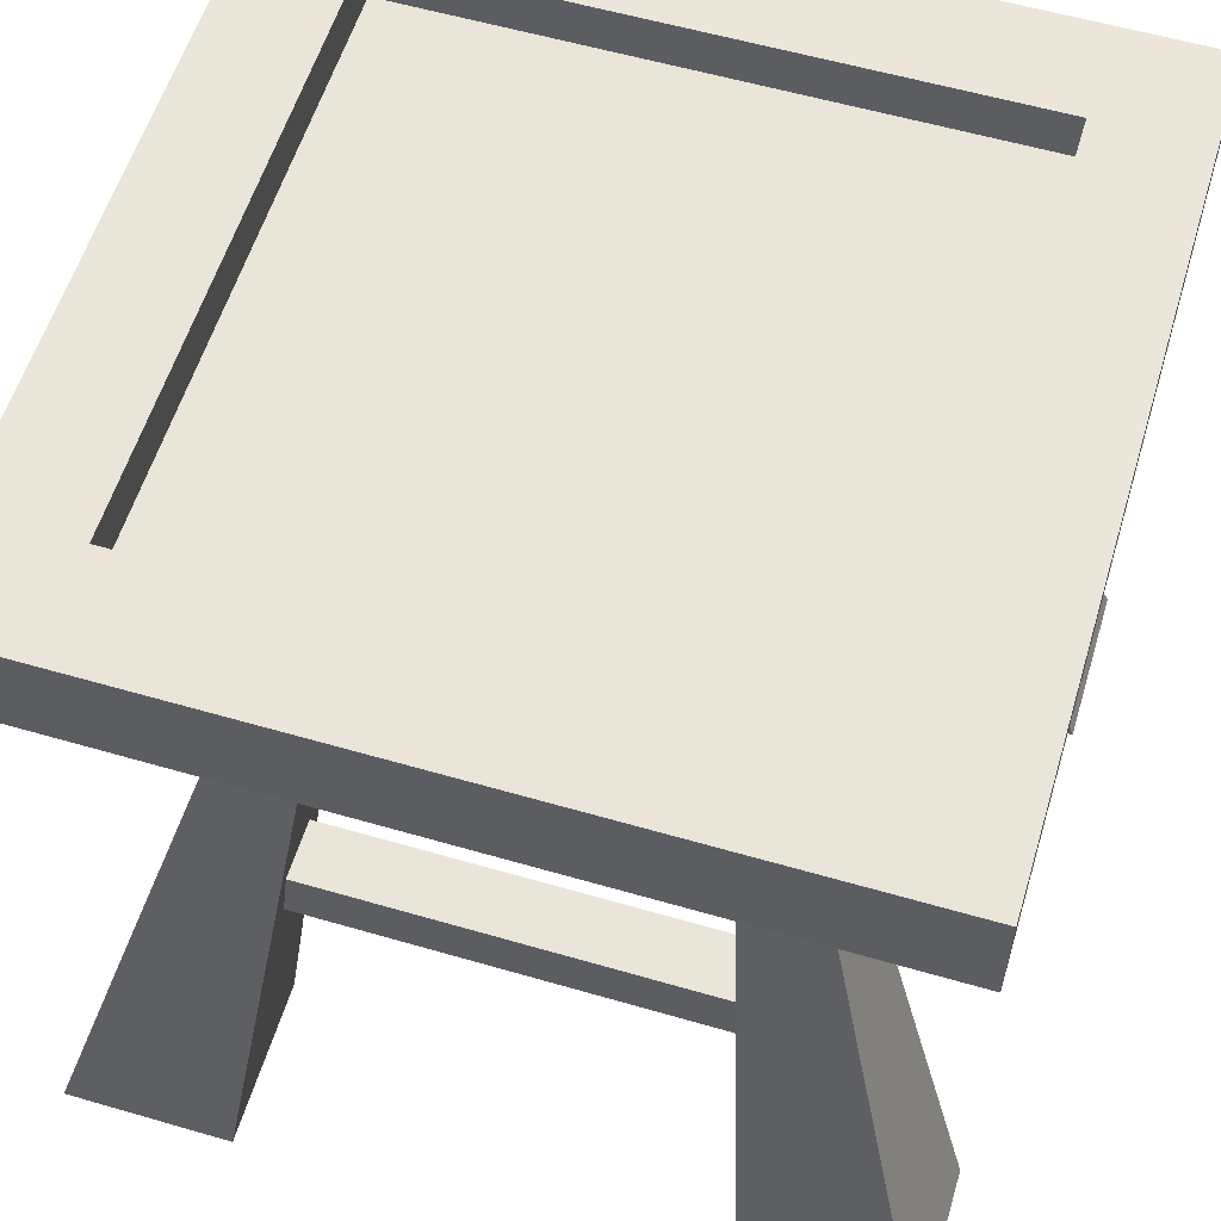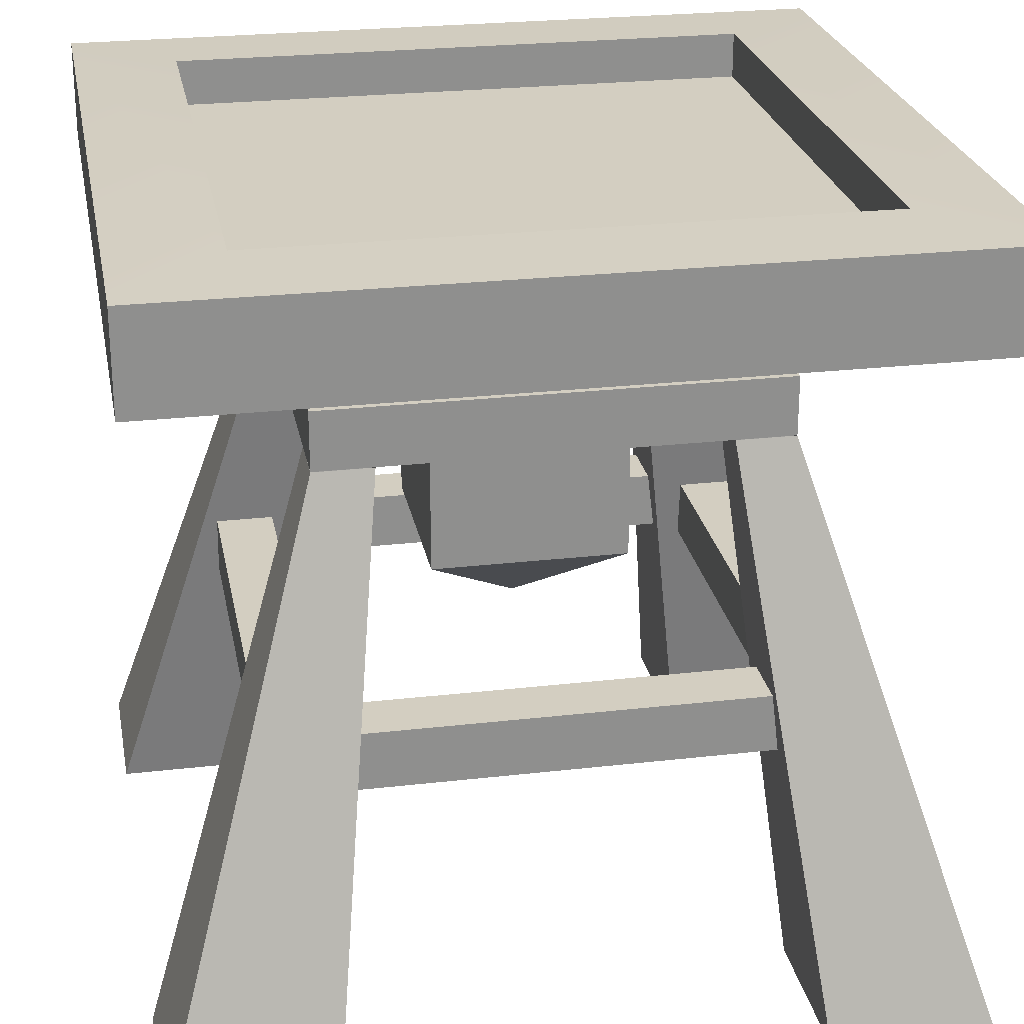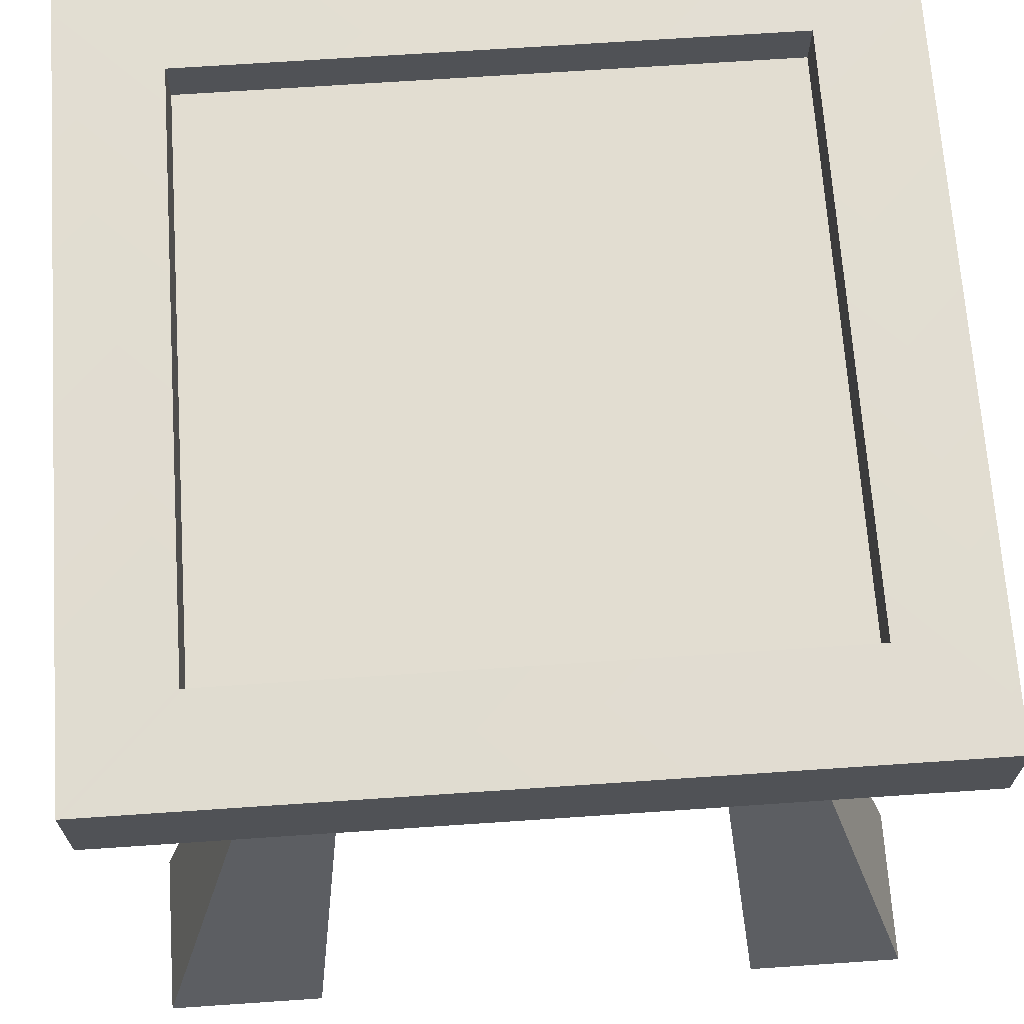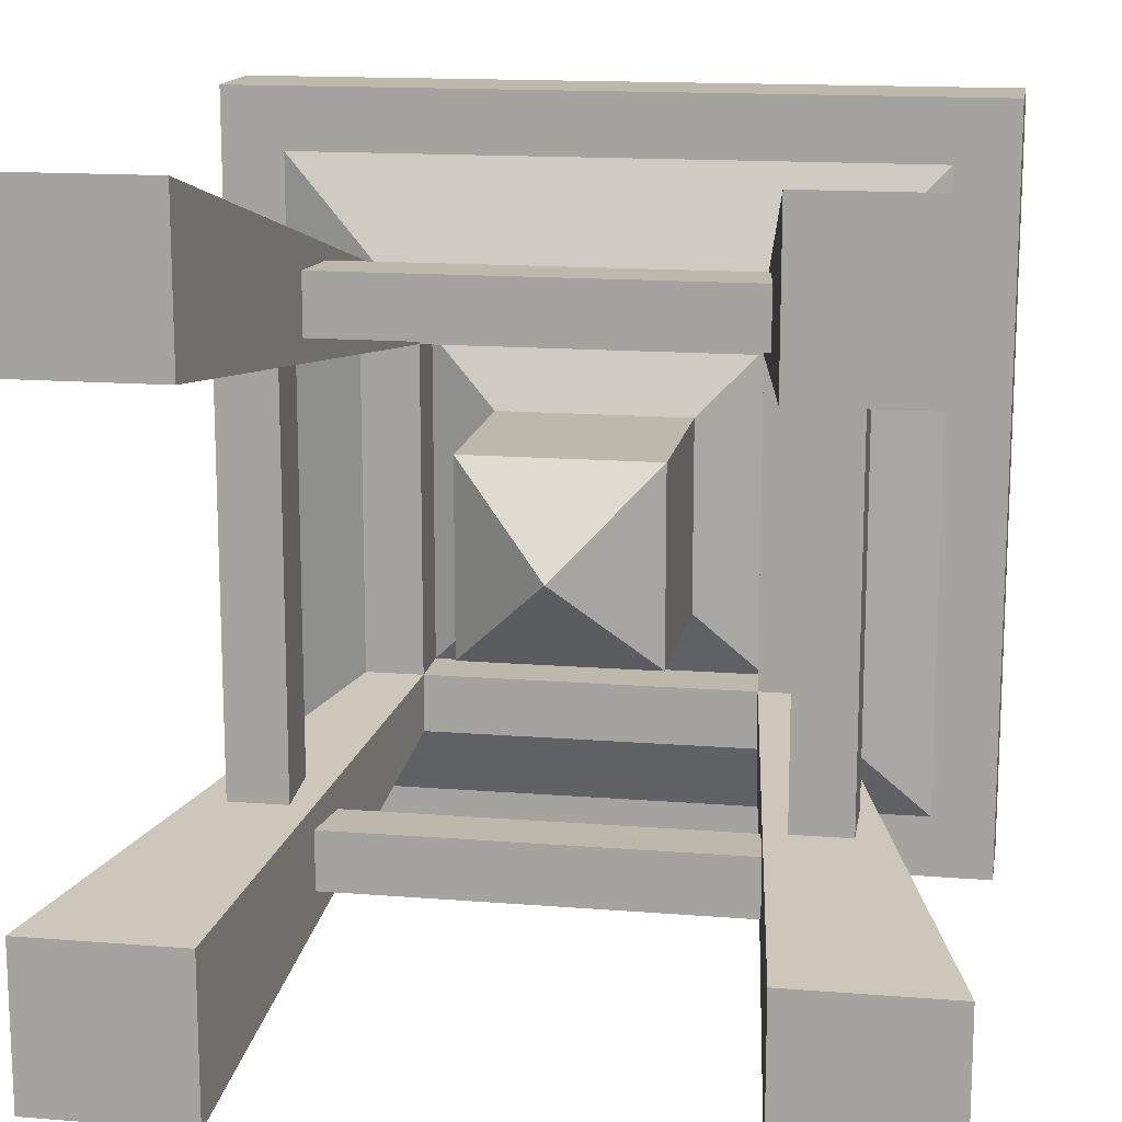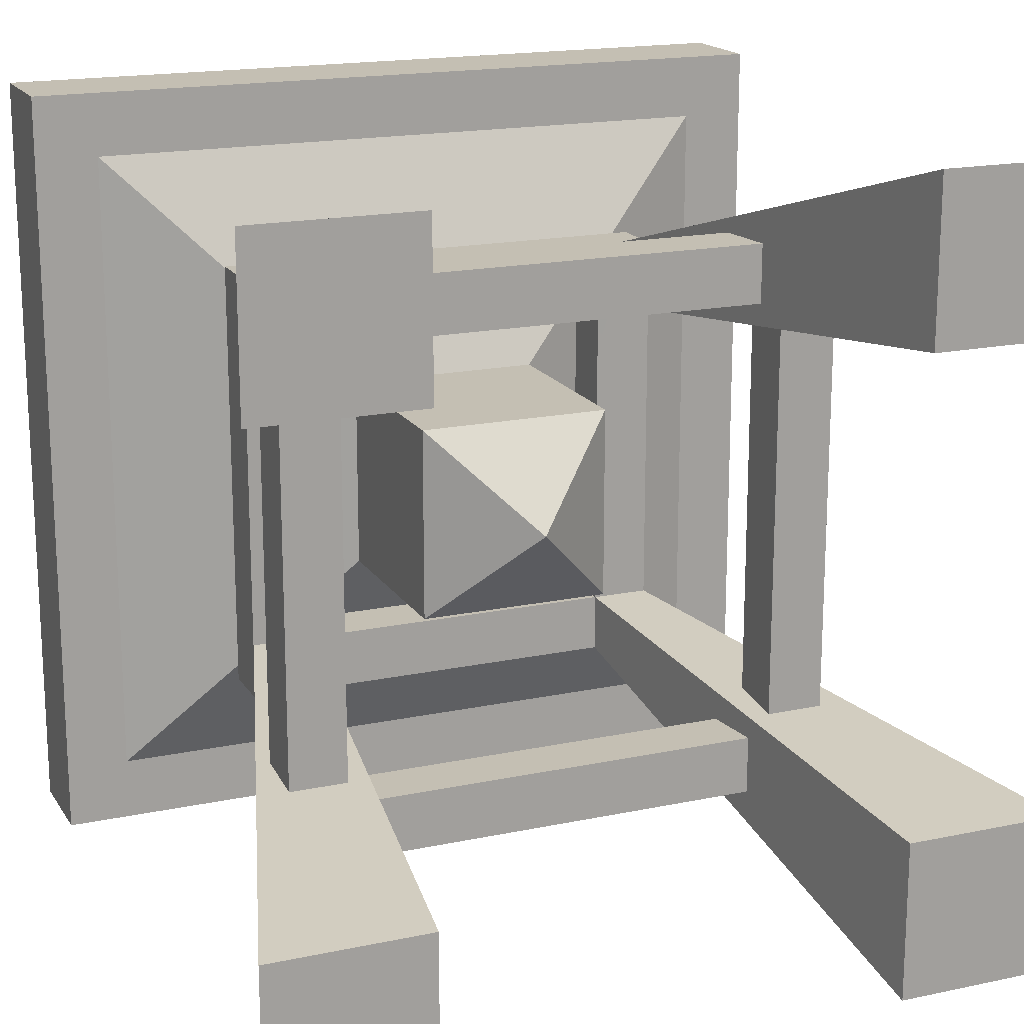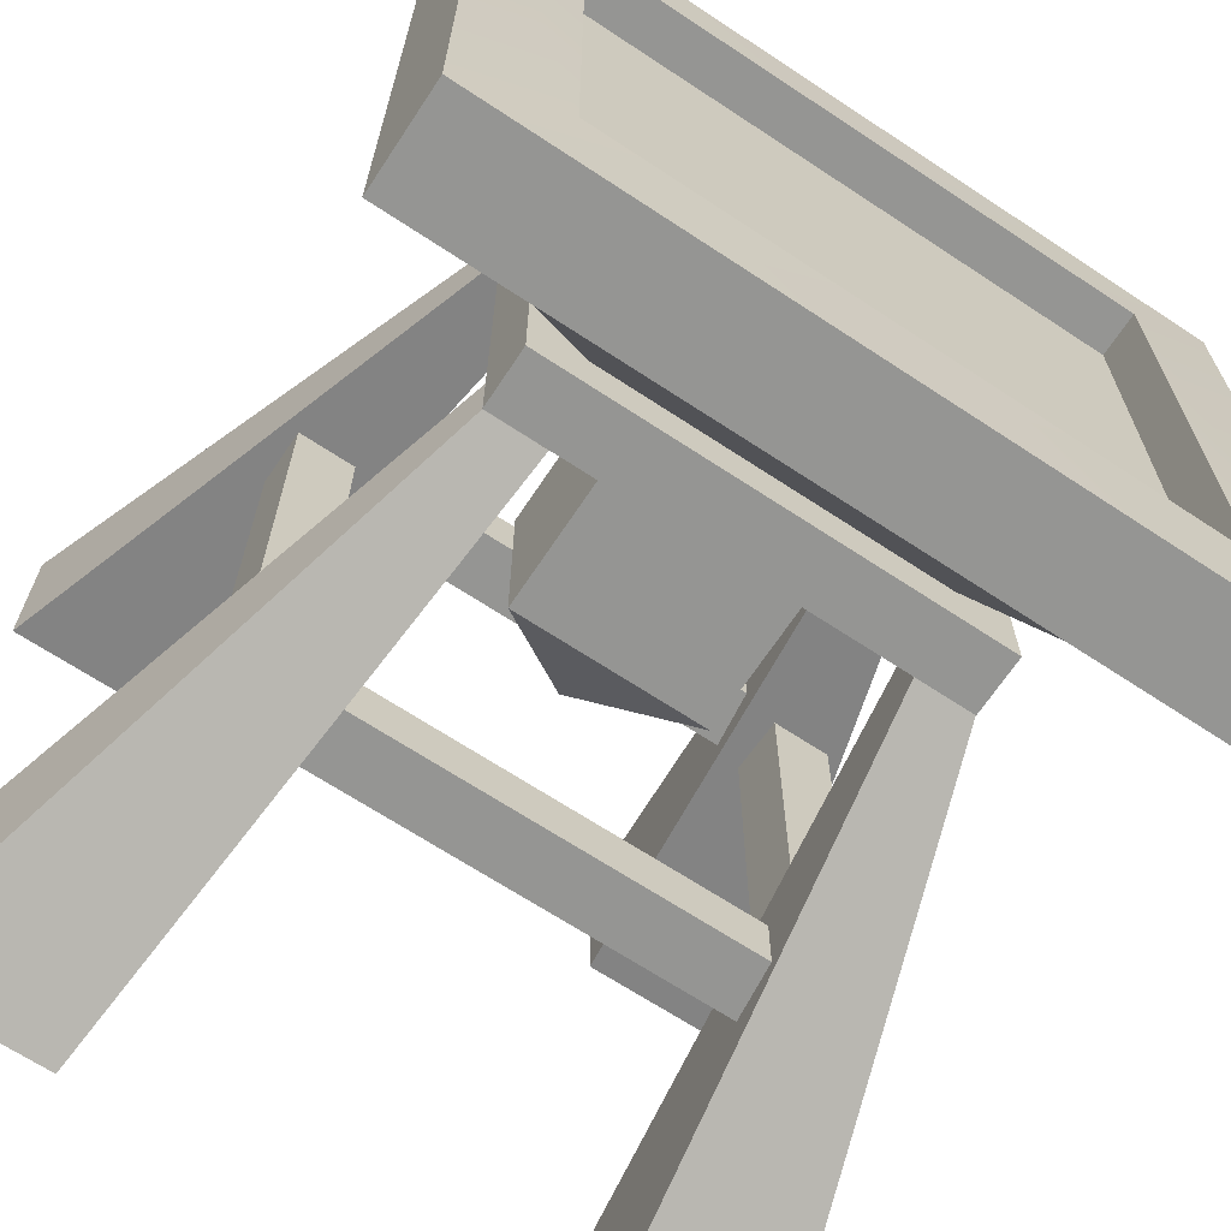
<metadata>
{"format":"obj","ext":"obj","renderer":"f3d","projection":"perspective","resolution":1024,"background":"white","views":[{"elev":57.7,"azim":106.8,"up":"+Y"},{"elev":25.1,"azim":79.4,"up":"+Y"},{"elev":68.5,"azim":-3.9,"up":"+Y"},{"elev":14.8,"azim":9.8,"up":"+Z"},{"elev":17.7,"azim":-22.6,"up":"+Z"},{"elev":-67.3,"azim":146.5,"up":"+Z"}]}
</metadata>
<code>
o Crossbars
v 0.2171 0.3322 0.2366
v 0.2171 0.406 0.2366
v 0.2171 0.406 0.7635
v 0.2171 0.3322 0.7635
v 0.1432 0.406 0.2366
v 0.1432 0.406 0.7635
v 0.1432 0.3322 0.2366
v 0.1432 0.3322 0.7635
v 0.7635 0.3322 0.783
v 0.2365 0.3322 0.783
v 0.2365 0.406 0.783
v 0.7635 0.406 0.783
v 0.2365 0.406 0.8568
v 0.7635 0.406 0.8568
v 0.2365 0.3322 0.8568
v 0.7635 0.3322 0.8568
v 0.2365 0.3322 0.2171
v 0.7635 0.3322 0.2171
v 0.7635 0.406 0.2171
v 0.2365 0.406 0.2171
v 0.7635 0.406 0.1432
v 0.2365 0.406 0.1432
v 0.7635 0.3322 0.1432
v 0.2365 0.3322 0.1432
v 0.783 0.3322 0.7635
v 0.783 0.406 0.7635
v 0.783 0.406 0.2366
v 0.783 0.3322 0.2366
v 0.8568 0.406 0.2366
v 0.8568 0.406 0.7635
v 0.8568 0.3322 0.2366
v 0.8568 0.3322 0.7635
f 1 2 3 4
f 2 5 6 3
f 5 7 8 6
f 1 4 8 7
f 9 10 11 12
f 13 14 12 11
f 15 16 14 13
f 15 10 9 16
f 17 18 19 20
f 20 19 21 22
f 22 21 23 24
f 17 24 23 18
f 25 26 27 28
f 29 27 26 30
f 31 29 30 32
f 31 32 25 28
o WaterPlane
v 0.125 0.8858 0.875
v 0.875 0.8858 0.875
v 0.875 0.8858 0.125
v 0.125 0.8858 0.125
f 33 34 35 36
o GoldRing
v 0.2171 0.7057 0.2171
v 0.2171 0.78 0.2171
v 0.783 0.78 0.2171
v 0.783 0.7061 0.2171
v 0.783 0.78 0.783
v 0.783 0.7061 0.783
v 0.2171 0.7057 0.783
v 0.2171 0.78 0.783
v 0.2909 0.7057 0.2909
v 0.2909 0.78 0.2909
v 0.2909 0.78 0.7092
v 0.2909 0.7057 0.7092
v 0.7092 0.78 0.2909
v 0.7092 0.7061 0.2909
v 0.7092 0.7061 0.7092
v 0.7092 0.78 0.7092
f 37 38 39 40
f 40 39 41 42
f 43 44 38 37
f 42 41 44 43
f 45 46 47 48
f 49 50 51 52
f 52 51 48 47
f 50 49 46 45
f 42 43 48 51
f 43 37 45 48
f 37 40 50 45
f 40 42 51 50
f 38 44 47 46
f 44 41 52 47
f 41 39 49 52
f 39 38 46 49
o Bowl
v 1 0.875 1
v 1 1 1
v 0 1 1
v -0 0.875 1
v 1 0.875 -0
v 1 1 0
v -0 0.875 -0
v 0 1 -0
v 0.8703 0.8815 0.8703
v 0.1296 0.8815 0.8703
v 0.1296 1.004 0.8703
v 0.8703 1.004 0.8703
v 0.1296 0.8815 0.1296
v 0.1296 1.004 0.1296
v 0.8703 0.8815 0.1296
v 0.8703 1.004 0.1296
v 0.9183 0.875 0.08167
v 0.08167 0.875 0.08167
v 0.9183 0.875 0.9183
v 0.08167 0.875 0.9183
v 0.377 0.4921 0.377
v 0.6231 0.4921 0.377
v 0.5 0.3937 0.5
v 0.6231 0.7382 0.6231
v 0.377 0.7382 0.6231
v 0.377 0.4921 0.6231
v 0.6231 0.4921 0.6231
v 0.6231 0.7382 0.377
v 0.377 0.7382 0.377
v 0.4054 0.5205 0.5947
v 0.5946 0.5205 0.5947
v 0.5946 0.5205 0.4054
v 0.4054 0.5205 0.4054
v 0.4118 0.7382 0.5883
v 0.5883 0.7382 0.5883
v 0.5883 0.7382 0.4118
v 0.4118 0.7382 0.4118
f 53 54 55 56
f 57 58 54 53
f 59 60 58 57
f 56 55 60 59
f 61 62 63 64
f 62 65 66 63
f 65 67 68 66
f 67 61 64 68
f 55 54 64 63
f 54 58 68 64
f 58 60 66 68
f 60 55 63 66
f 57 69 70 59
f 53 71 69 57
f 56 72 71 53
f 59 70 72 56
f 73 74 75
f 76 77 78 79
f 80 76 79 74
f 81 80 74 73
f 77 81 73 78
f 82 83 84 85
f 82 86 87 83
f 83 87 88 84
f 84 88 89 85
f 85 89 86 82
f 70 69 80 81
f 69 71 76 80
f 71 72 77 76
f 72 70 81 77
f 61 67 88 87
f 67 65 89 88
f 65 62 86 89
f 62 61 87 86
f 75 78 73
f 74 79 75
f 75 79 78
o BarsPlane
v 0.05707 0.9459 0.943
v 0.9429 0.9459 0.943
v 0.9429 0.9459 0.05707
v 0.05707 0.9459 0.05707
f 90 91 92 93
o Legs
v 0.7953 -0 0.2048
v 0.7953 -0 -0
v 1 -0 -0
v 1 -0 0.2048
v 0.783 0.7057 0.2909
v 0.7092 0.7057 0.2909
v 0.783 0.7057 0.2171
v 0.7092 0.7057 0.2171
v 0.2048 -0 0.2048
v 0 -0 0.2048
v 1e-06 -0 -0
v 0.2048 -0 -0
v 0.2909 0.7057 0.2909
v 0.2175 0.7057 0.2909
v 0.2175 0.7057 0.2171
v 0.2909 0.7057 0.2171
v 0.7953 -0 0.7953
v 1 -0 0.7953
v 1 -0 1
v 0.7953 -0 1
v 0.7092 0.7057 0.7092
v 0.783 0.7057 0.7092
v 0.783 0.7057 0.783
v 0.7092 0.7057 0.783
v 0.2048 -0 0.7953
v 0.2048 -0 1
v 0 -0 1
v 0 -0 0.7953
v 0.2171 0.7057 0.7092
v 0.2909 0.7057 0.7092
v 0.2171 0.7057 0.783
v 0.2909 0.7057 0.783
f 94 95 96 97
f 94 97 98 99
f 97 96 100 98
f 96 95 101 100
f 95 94 99 101
f 102 103 104 105
f 102 106 107 103
f 103 107 108 104
f 104 108 109 105
f 105 109 106 102
f 110 111 112 113
f 110 114 115 111
f 111 115 116 112
f 112 116 117 113
f 113 117 114 110
f 118 119 120 121
f 118 121 122 123
f 121 120 124 122
f 120 119 125 124
f 119 118 123 125

</code>
